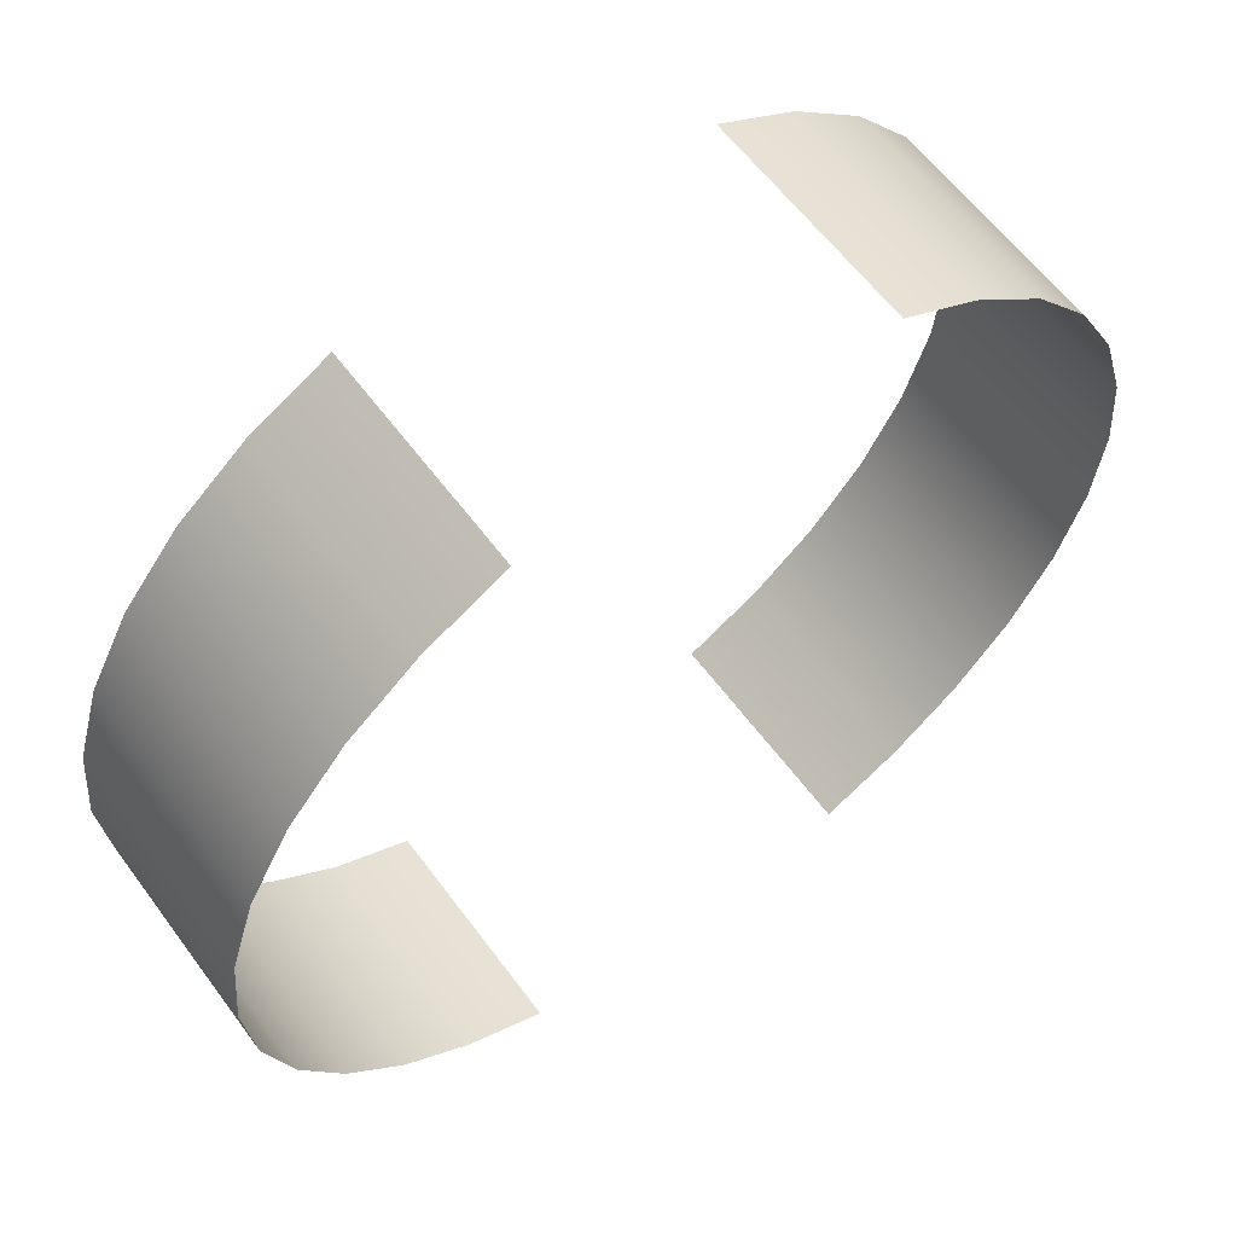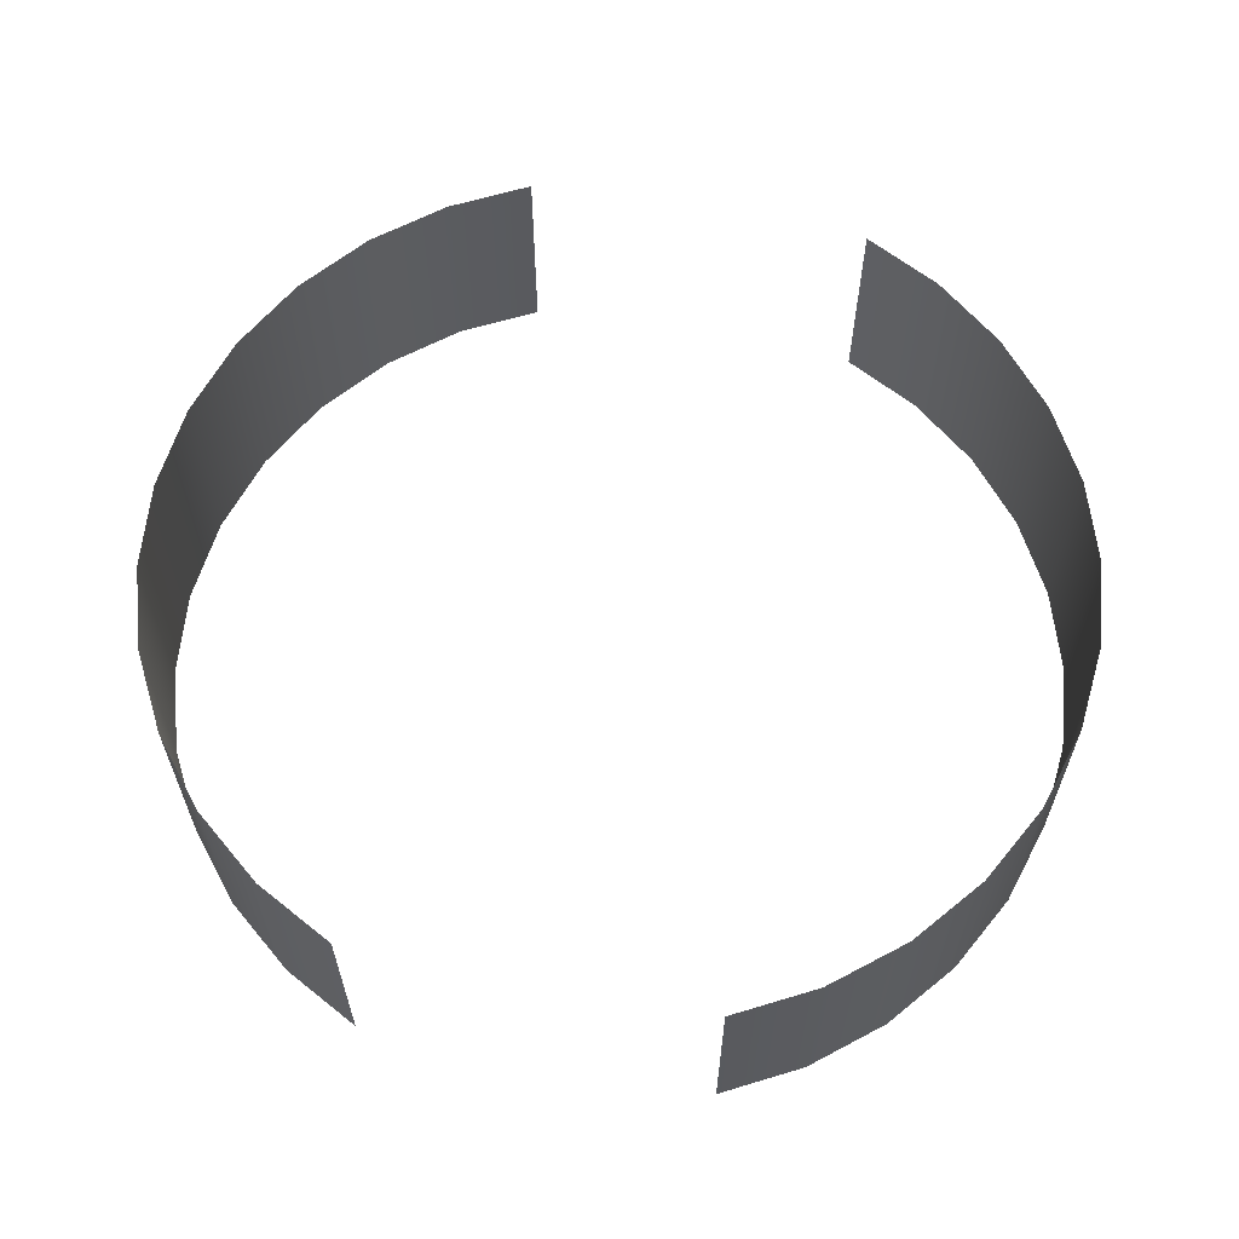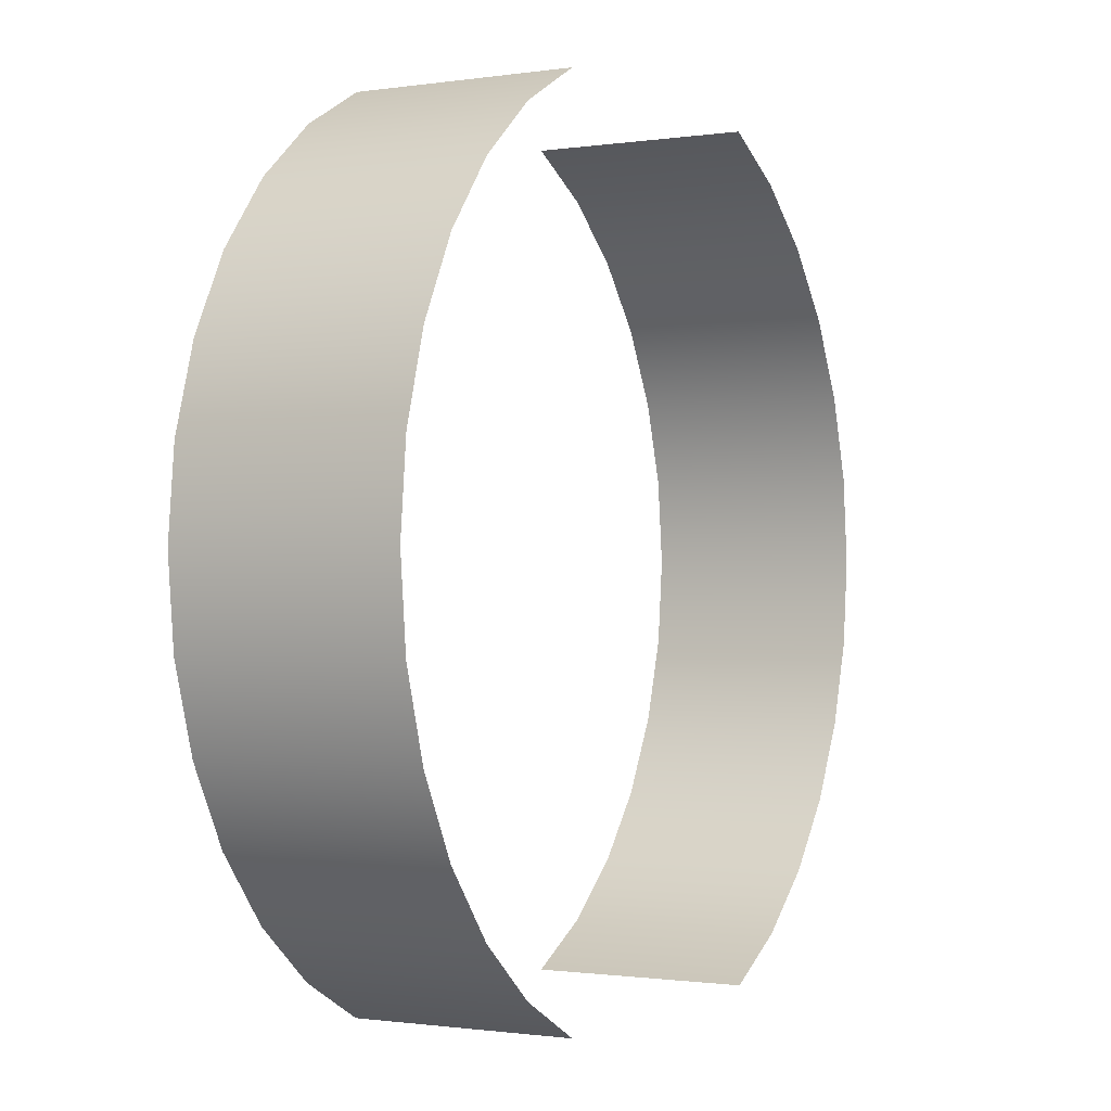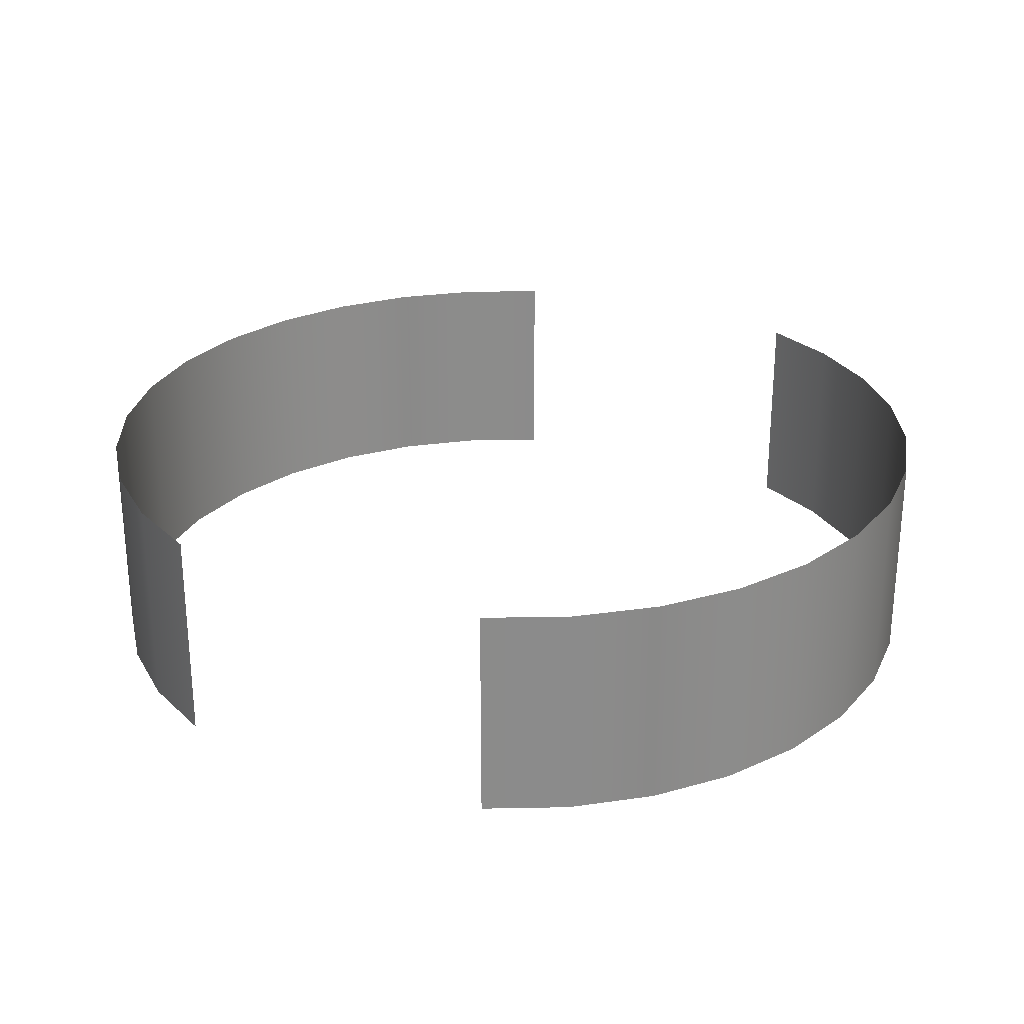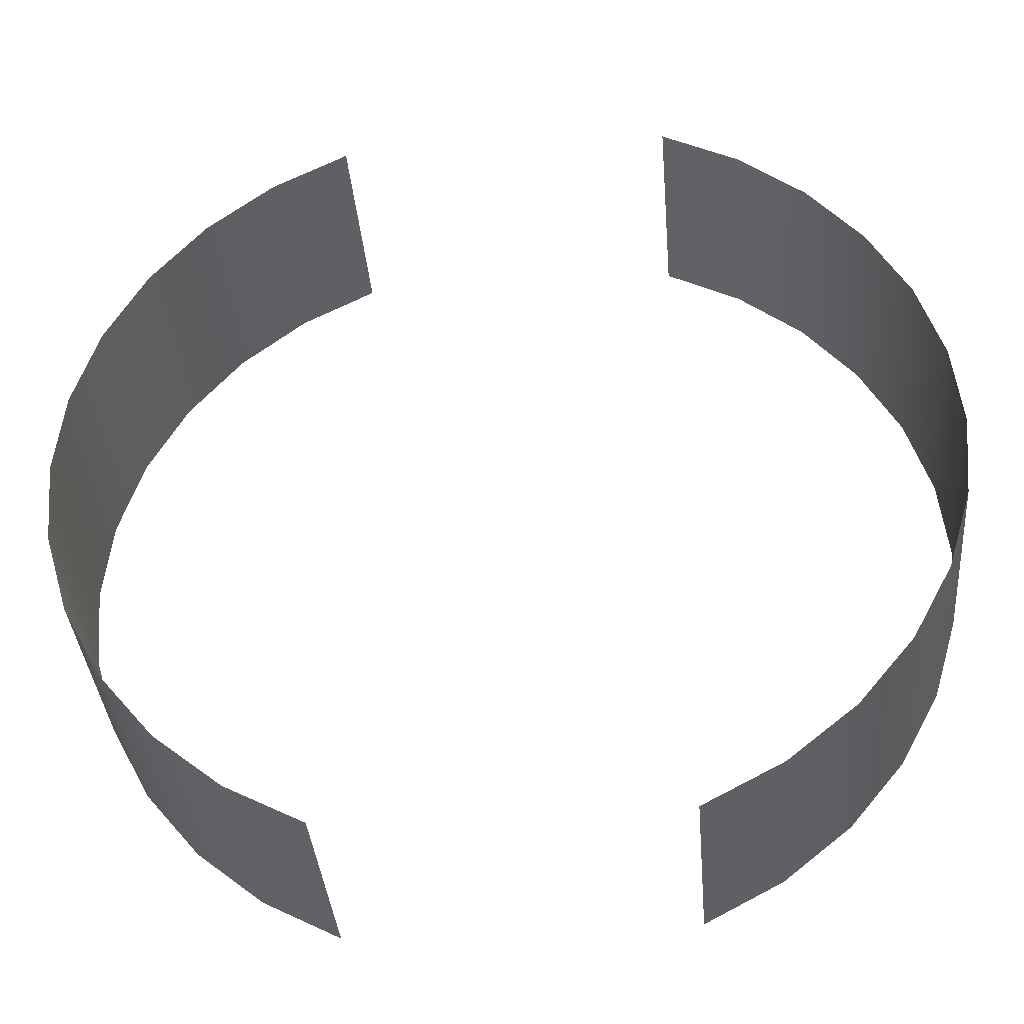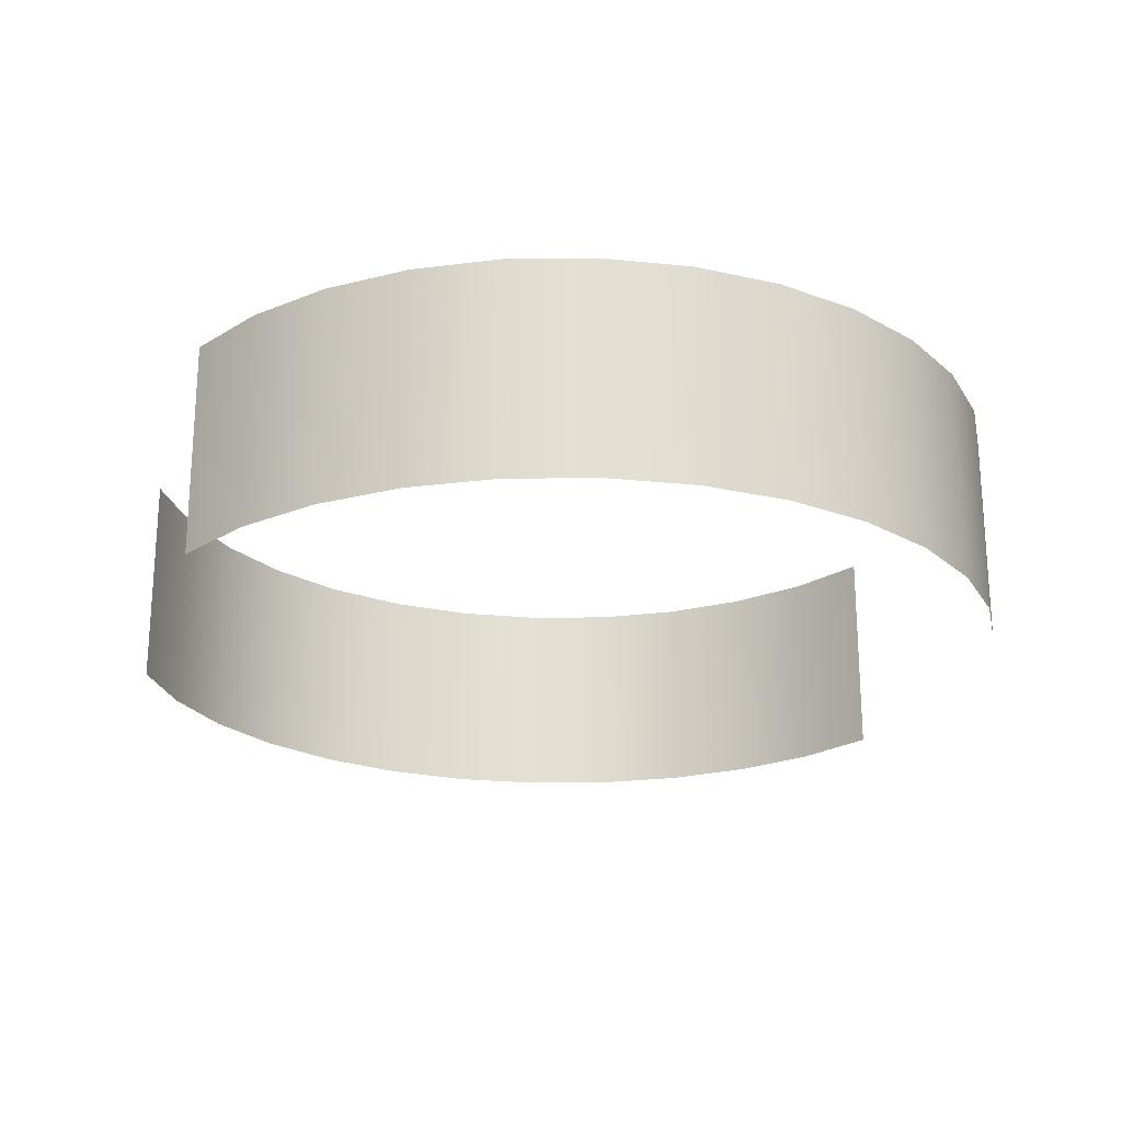
<metadata>
{"format":"obj","ext":"obj","renderer":"f3d","projection":"perspective","resolution":1024,"background":"white","views":[{"elev":60.9,"azim":143.5,"up":"+Z"},{"elev":61.9,"azim":11.0,"up":"+Y"},{"elev":-1.0,"azim":118.5,"up":"+Z"},{"elev":26.4,"azim":26.4,"up":"+Y"},{"elev":-37.4,"azim":-175.2,"up":"+Z"},{"elev":-22.8,"azim":-105.7,"up":"+Y"}]}
</metadata>
<code>
g fx_windforce_1
v 1.691 1.55e-16 -2.531
v 1.166 1.488 -2.815
v 1.165 1.722e-16 -2.812
v 1.693 1.488 -2.533
v 2.152 1.318e-16 -2.152
v 2.154 1.488 -2.154
v 2.531 1.035e-16 -1.691
v 2.533 1.488 -1.693
v 2.812 7.133e-17 -1.165
v 2.815 1.488 -1.166
v 2.985 3.636e-17 -0.5938
v 2.988 1.488 -0.5944
v 3.044 0 0
v 3.047 1.488 -4.845e-09
v 2.985 -3.636e-17 0.5938
v 2.988 1.488 0.5944
v 2.812 -7.133e-17 1.165
v 2.815 1.488 1.166
v 2.531 -1.035e-16 1.691
v 2.533 1.488 1.693
v 2.152 -1.318e-16 2.152
v 2.154 1.488 2.154
v 1.691 -1.55e-16 2.531
v 1.693 1.488 2.533
v 1.165 -1.722e-16 2.812
v 1.166 1.488 2.815
v -1.165 1.722e-16 -2.812
v -1.166 1.488 -2.815
v -1.693 1.488 -2.533
v -1.691 1.55e-16 -2.531
v -2.154 1.488 -2.154
v -2.152 1.318e-16 -2.152
v -2.533 1.488 -1.693
v -2.531 1.035e-16 -1.691
v -2.815 1.488 -1.166
v -2.812 7.133e-17 -1.165
v -2.988 1.488 -0.5944
v -2.985 3.636e-17 -0.5938
v -3.047 1.488 9.88e-07
v -3.044 -6.073e-23 9.918e-07
v -2.988 1.488 0.5944
v -2.985 -3.636e-17 0.5938
v -2.815 1.488 1.166
v -2.812 -7.133e-17 1.165
v -2.533 1.488 1.693
v -2.531 -1.035e-16 1.691
v -2.154 1.488 2.154
v -2.152 -1.318e-16 2.152
v -1.693 1.488 2.533
v -1.691 -1.55e-16 2.531
v -1.166 1.488 2.815
v -1.165 -1.722e-16 2.812
g fx_windforce_1_0
f 3 2 1
f 2 4 1
f 1 4 5
f 4 6 5
f 5 6 7
f 6 8 7
f 7 8 9
f 8 10 9
f 9 10 11
f 10 12 11
f 11 12 13
f 12 14 13
f 13 14 15
f 14 16 15
f 15 16 17
f 16 18 17
f 17 18 19
f 18 20 19
f 19 20 21
f 20 22 21
f 21 22 23
f 22 24 23
f 23 24 25
f 24 26 25
f 29 28 27
f 30 29 27
f 31 29 30
f 32 31 30
f 33 31 32
f 34 33 32
f 35 33 34
f 36 35 34
f 37 35 36
f 38 37 36
f 39 37 38
f 40 39 38
f 41 39 40
f 42 41 40
f 43 41 42
f 44 43 42
f 45 43 44
f 46 45 44
f 47 45 46
f 48 47 46
f 49 47 48
f 50 49 48
f 51 49 50
f 52 51 50

</code>
